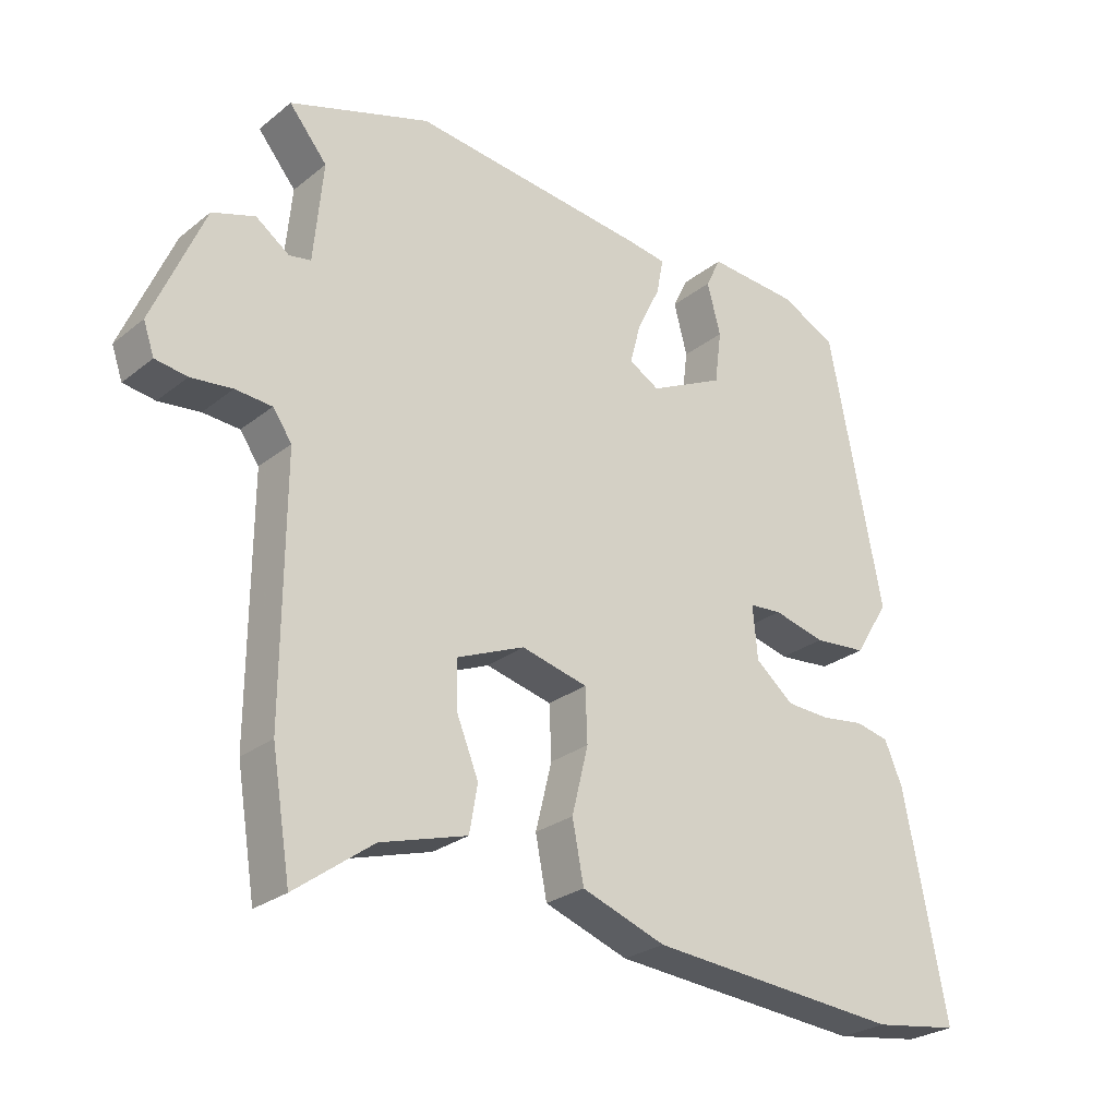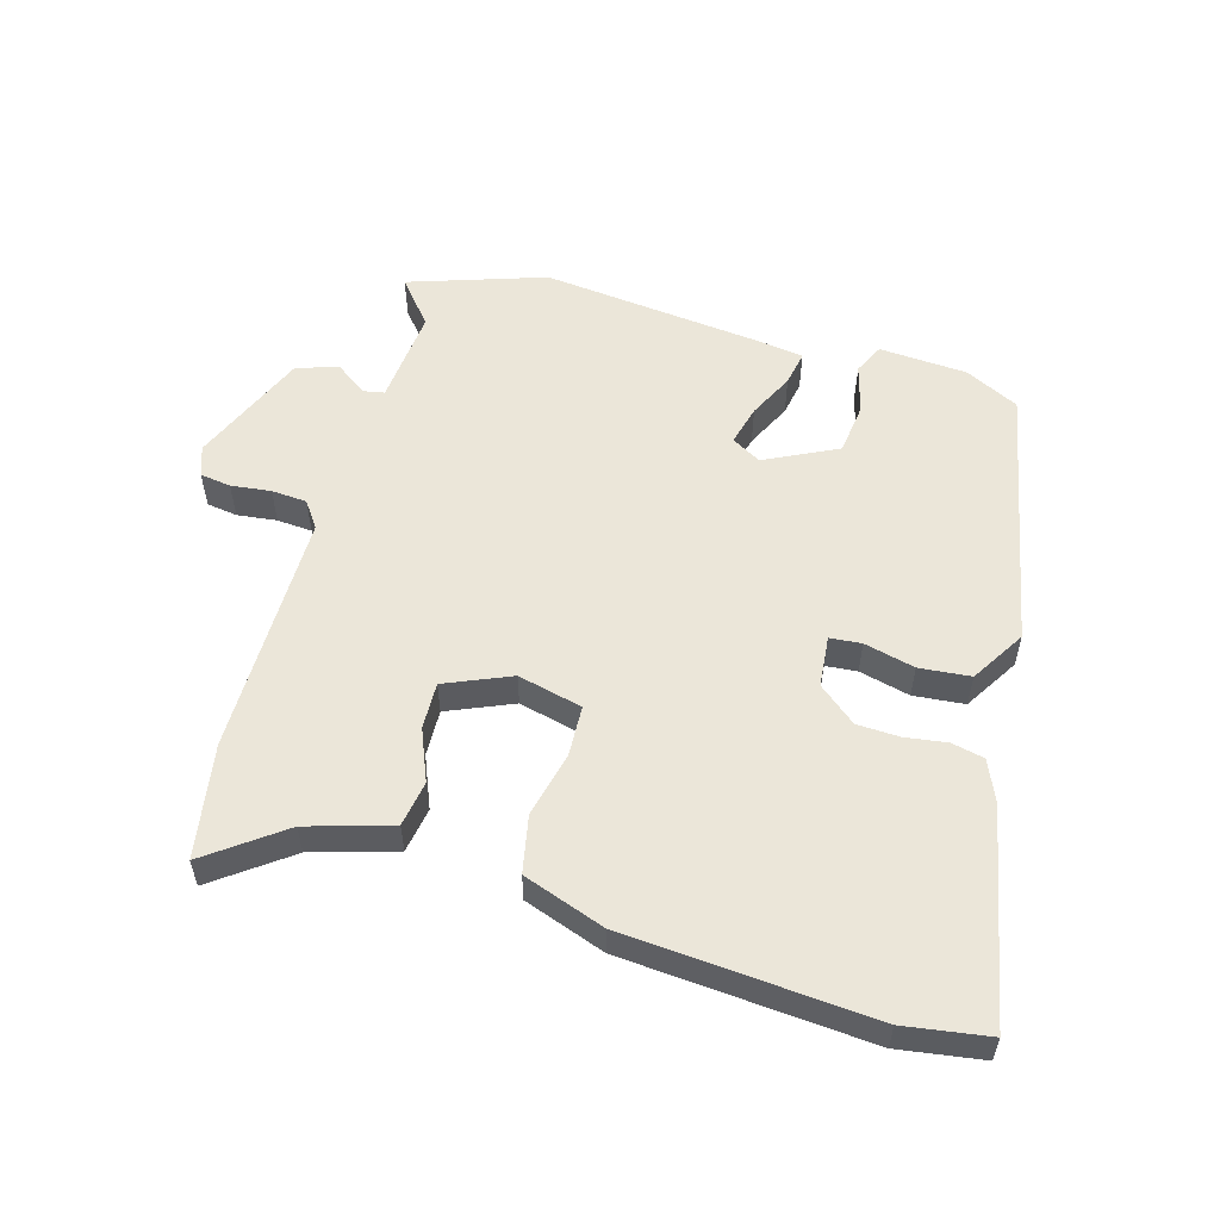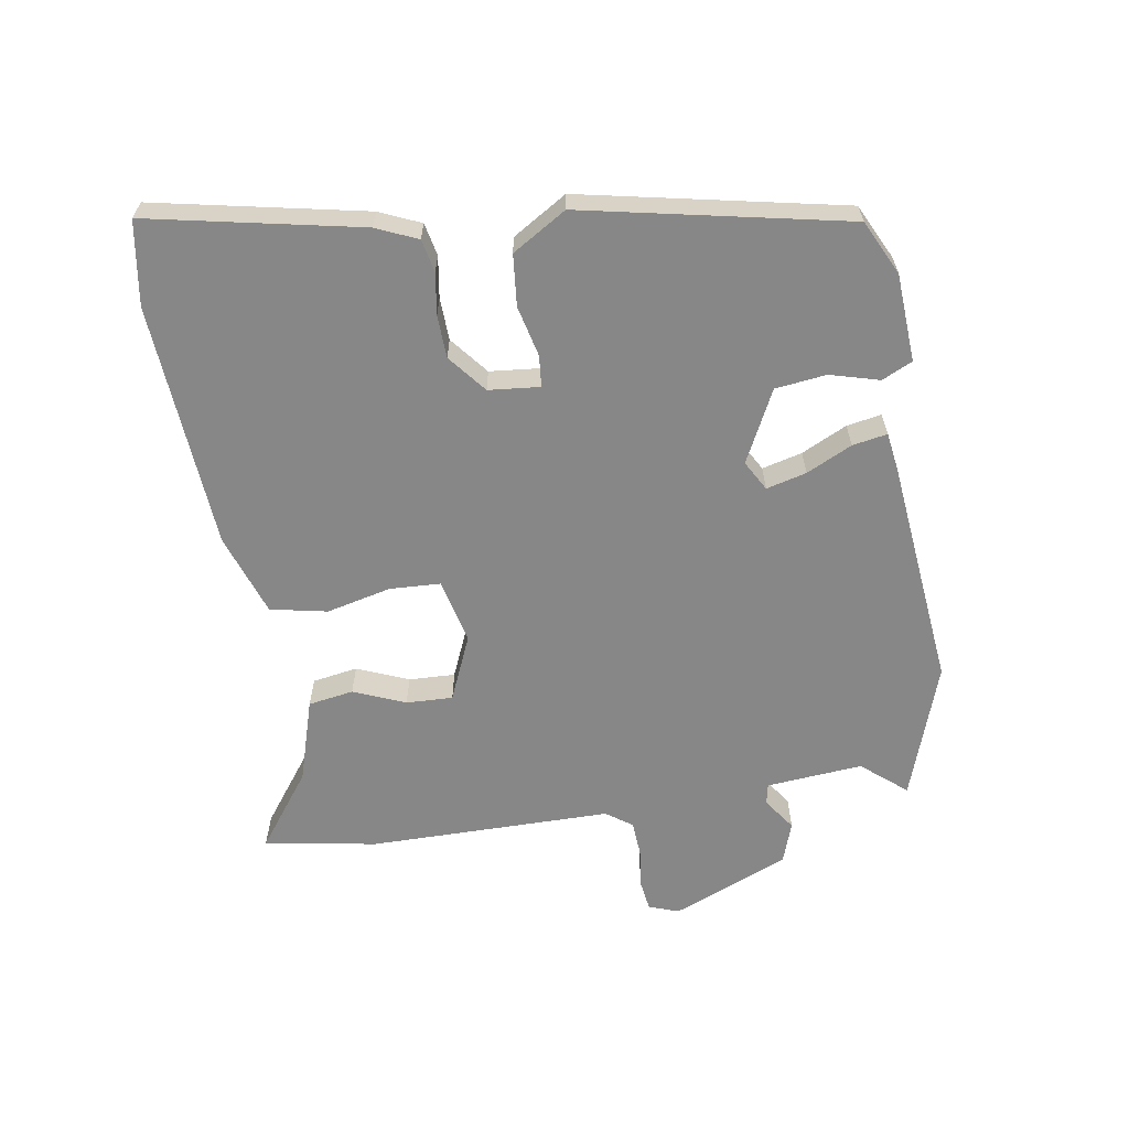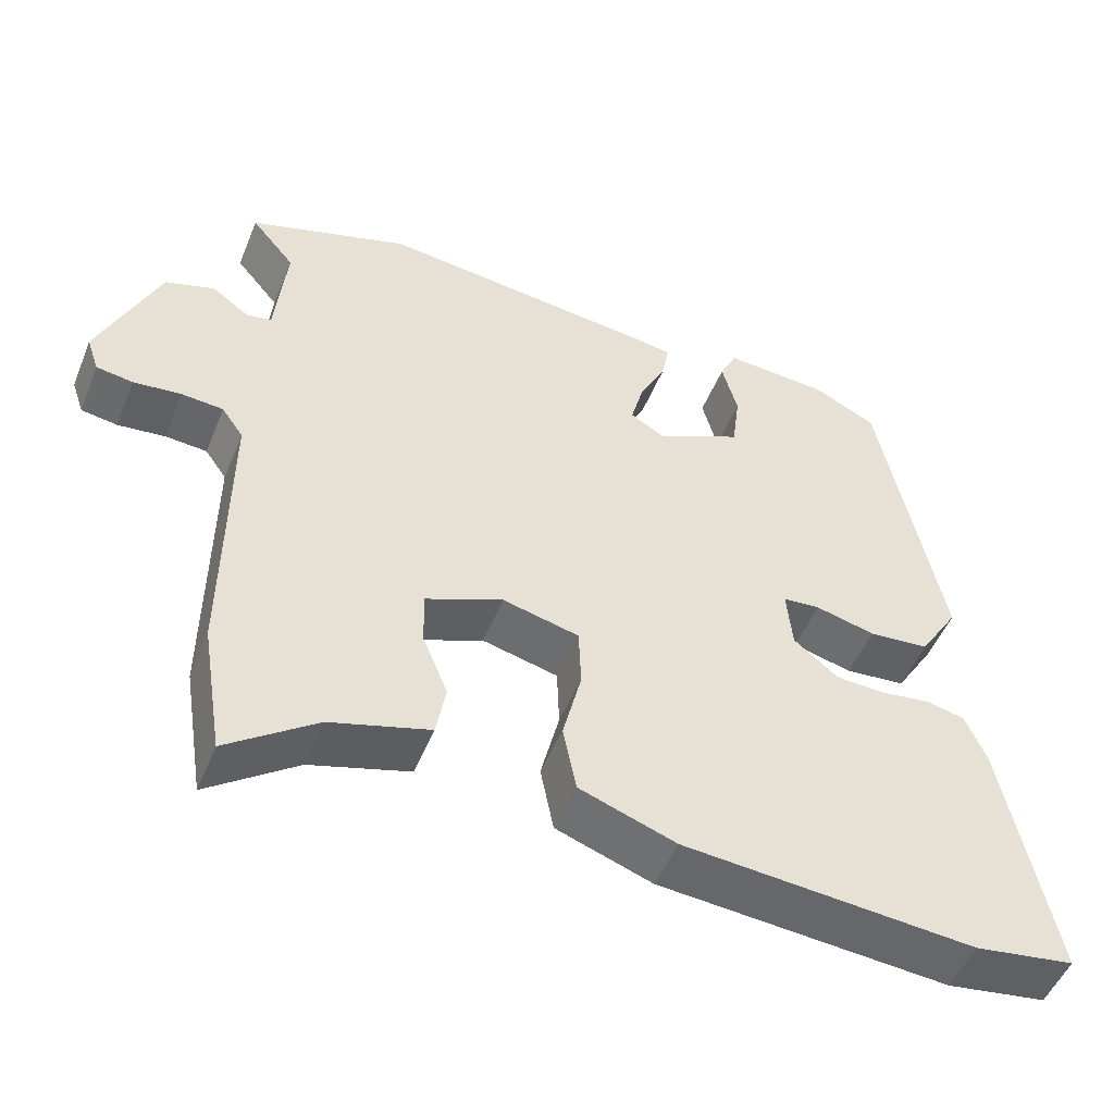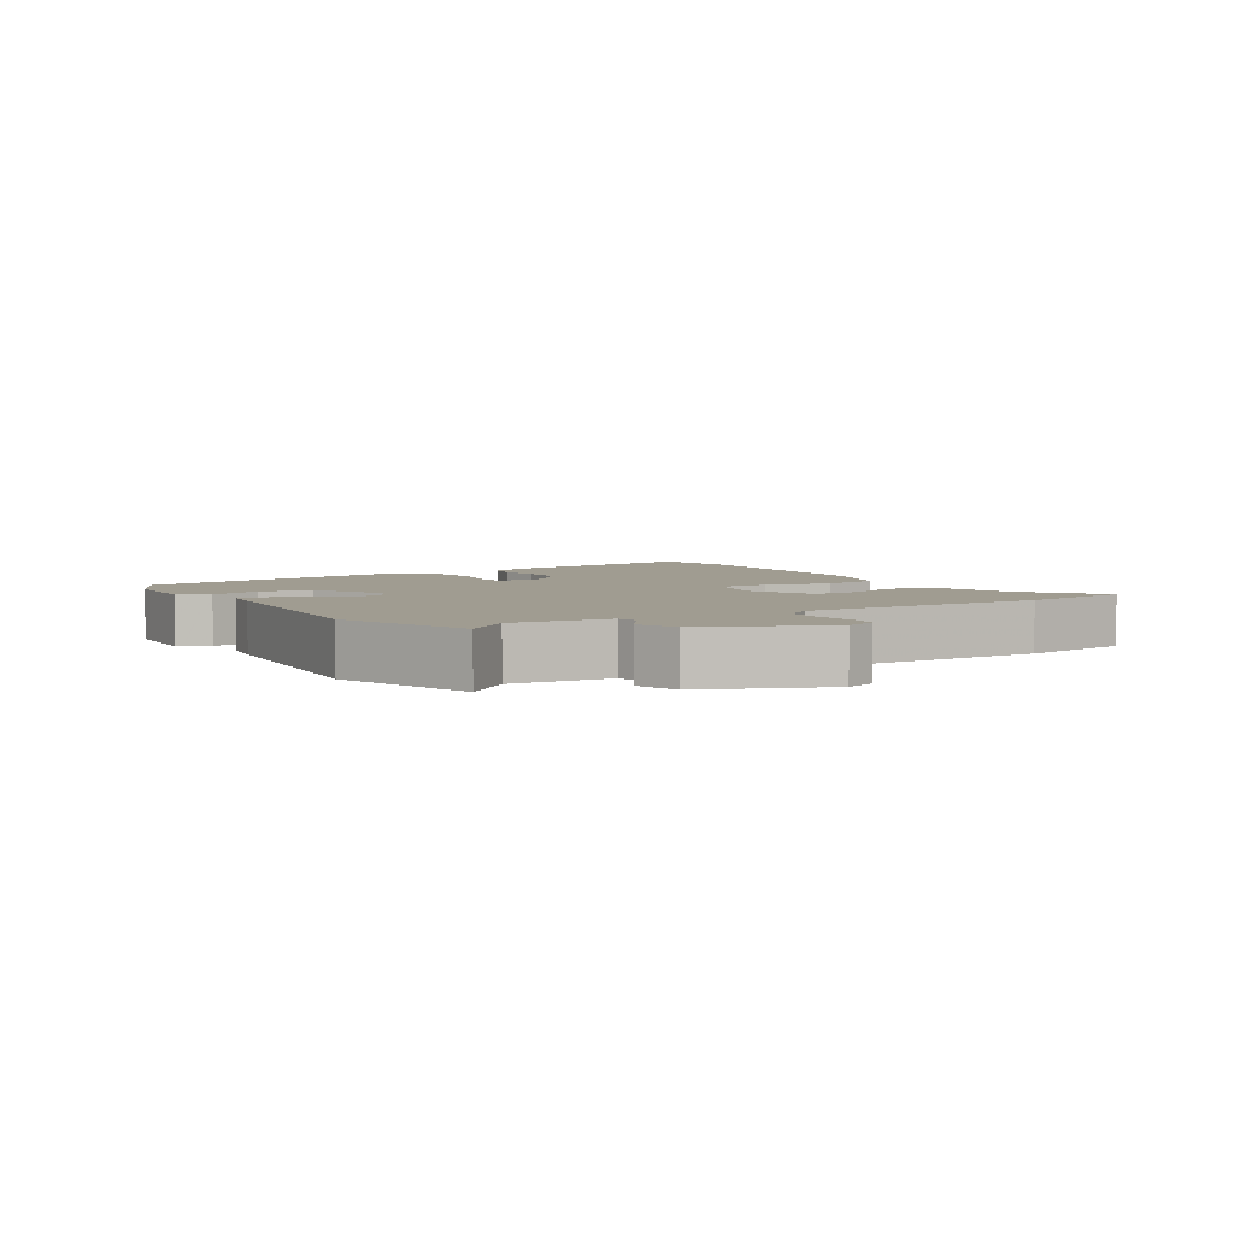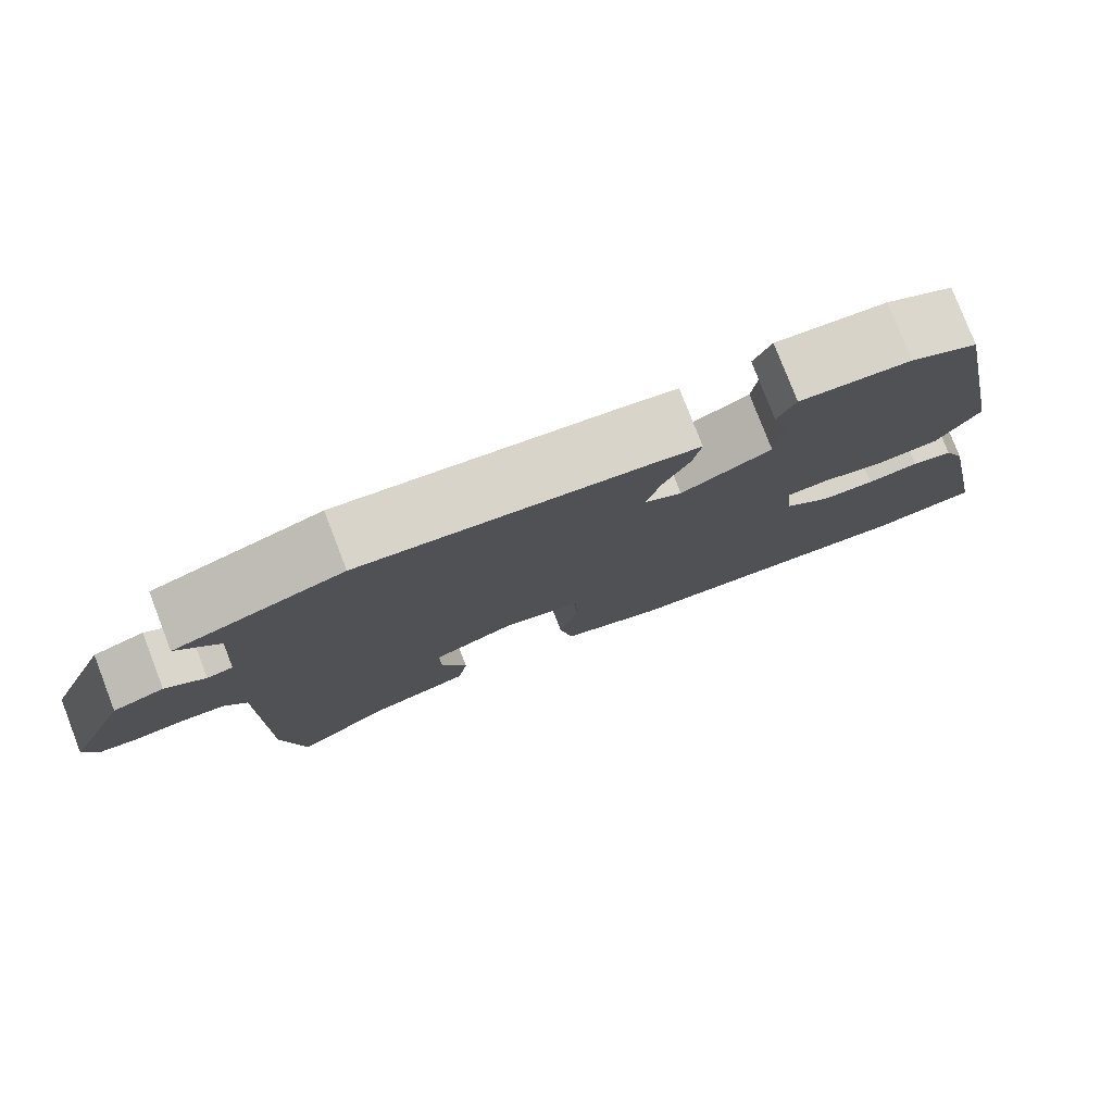
<metadata>
{"format":"obj","ext":"obj","renderer":"f3d","projection":"perspective","resolution":1024,"background":"white","views":[{"elev":-26.5,"azim":140.7,"up":"+Z"},{"elev":55.5,"azim":-164.2,"up":"+Y"},{"elev":-62.5,"azim":-81.3,"up":"+Y"},{"elev":-50.8,"azim":158.1,"up":"+Z"},{"elev":4.3,"azim":58.0,"up":"+Y"},{"elev":78.8,"azim":158.9,"up":"+Z"}]}
</metadata>
<code>
v 0.522 0.07 -0.362
v 0.494 0.07 -0.534
v 0.379 0.07 -0.45
v 0.251 0.07 -0.412
v 0.239 0.07 -0.343
v 0.271 0.07 -0.264
v 0.273 0.07 -0.193
v 0.173 0.07 -0.151
v 0.075 0.07 -0.175
v 0.072 0.07 -0.253
v 0.096 0.07 -0.351
v 0.079 0.07 -0.438
v -0.045 0.07 -0.482
v -0.42 0.07 -0.512
v -0.548 0.07 -0.493
v -0.485 0.07 -0.17
v -0.458 0.07 -0.107
v -0.408 0.07 -0.096
v -0.345 0.07 -0.105
v -0.28 0.07 -0.102
v -0.223 0.07 -0.055
v -0.216 0.07 0.023
v -0.264 0.07 0.027
v -0.341 0.07 0.008
v -0.419 0.07 0.015
v -0.47 0.07 0.097
v -0.391 0.07 0.499
v -0.309 0.07 0.54
v -0.175 0.07 0.549
v -0.153 0.07 0.503
v -0.173 0.07 0.428
v -0.163 0.07 0.35
v -0.053 0.07 0.296
v -0.008 0.07 0.322
v -0.024 0.07 0.383
v -0.058 0.07 0.452
v -0.068 0.07 0.505
v -0.009 0.07 0.514
v 0.34 0.07 0.553
v 0.548 0.07 0.484
v 0.492 0.07 0.416
v 0.506 0.07 0.269
v 0.538 0.07 0.263
v 0.587 0.07 0.298
v 0.65 0.07 0.277
v 0.726 0.07 0.099
v 0.71 0.07 0.053
v 0.663 0.07 0.046
v 0.602 0.07 0.053
v 0.548 0.07 0.049
v 0.52 0.07 0.009
v 0.522 0 -0.362
v 0.494 0 -0.534
v 0.379 0 -0.45
v 0.251 0 -0.412
v 0.239 0 -0.343
v 0.271 0 -0.264
v 0.273 0 -0.193
v 0.173 0 -0.151
v 0.075 0 -0.175
v 0.072 0 -0.253
v 0.096 0 -0.351
v 0.079 0 -0.438
v -0.045 0 -0.482
v -0.42 0 -0.512
v -0.548 0 -0.493
v -0.485 0 -0.17
v -0.458 0 -0.107
v -0.408 0 -0.096
v -0.345 0 -0.105
v -0.28 0 -0.102
v -0.223 0 -0.055
v -0.216 0 0.023
v -0.264 0 0.027
v -0.341 0 0.008
v -0.419 0 0.015
v -0.47 0 0.097
v -0.391 0 0.499
v -0.309 0 0.54
v -0.175 0 0.549
v -0.153 0 0.503
v -0.173 0 0.428
v -0.163 0 0.35
v -0.053 0 0.296
v -0.008 0 0.322
v -0.024 0 0.383
v -0.058 0 0.452
v -0.068 0 0.505
v -0.009 0 0.514
v 0.34 0 0.553
v 0.548 0 0.484
v 0.492 0 0.416
v 0.506 0 0.269
v 0.538 0 0.263
v 0.587 0 0.298
v 0.65 0 0.277
v 0.726 0 0.099
v 0.71 0 0.053
v 0.663 0 0.046
v 0.602 0 0.053
v 0.548 0 0.049
v 0.52 0 0.009
f 46 47 48 49
f 46 49 50
f 43 44 45 46
f 42 43 46 50
f 38 39 40 41
f 38 41 42
f 35 36 37 38
f 34 35 38 42
f 33 34 42 50
f 28 29 30 31
f 28 31 32
f 27 28 32
f 26 27 32
f 23 24 25 26
f 22 23 26 32
f 21 22 32 33
f 16 17 18 19
f 16 19 20
f 15 16 20
f 14 15 20 21
f 10 11 12 13
f 9 10 13 14
f 3 4 5 6
f 3 6 7
f 51 1 2 3
f 51 3 7
f 50 51 7 8
f 33 50 8 9
f 9 14 21 33
f 100 99 98 97
f 101 100 97
f 97 96 95 94
f 101 97 94 93
f 92 91 90 89
f 93 92 89
f 89 88 87 86
f 93 89 86 85
f 101 93 85 84
f 82 81 80 79
f 83 82 79
f 83 79 78
f 83 78 77
f 77 76 75 74
f 83 77 74 73
f 84 83 73 72
f 70 69 68 67
f 71 70 67
f 71 67 66
f 72 71 66 65
f 64 63 62 61
f 65 64 61 60
f 57 56 55 54
f 58 57 54
f 54 53 52 102
f 58 54 102
f 59 58 102 101
f 60 59 101 84
f 84 72 65 60
f 1 52 53 2
f 2 53 54 3
f 3 54 55 4
f 4 55 56 5
f 5 56 57 6
f 6 57 58 7
f 7 58 59 8
f 8 59 60 9
f 9 60 61 10
f 10 61 62 11
f 11 62 63 12
f 12 63 64 13
f 13 64 65 14
f 14 65 66 15
f 15 66 67 16
f 16 67 68 17
f 17 68 69 18
f 18 69 70 19
f 19 70 71 20
f 20 71 72 21
f 21 72 73 22
f 22 73 74 23
f 23 74 75 24
f 24 75 76 25
f 25 76 77 26
f 26 77 78 27
f 27 78 79 28
f 28 79 80 29
f 29 80 81 30
f 30 81 82 31
f 31 82 83 32
f 32 83 84 33
f 33 84 85 34
f 34 85 86 35
f 35 86 87 36
f 36 87 88 37
f 37 88 89 38
f 38 89 90 39
f 39 90 91 40
f 40 91 92 41
f 41 92 93 42
f 42 93 94 43
f 43 94 95 44
f 44 95 96 45
f 45 96 97 46
f 46 97 98 47
f 47 98 99 48
f 48 99 100 49
f 49 100 101 50
f 50 101 102 51
f 51 102 52 1

</code>
